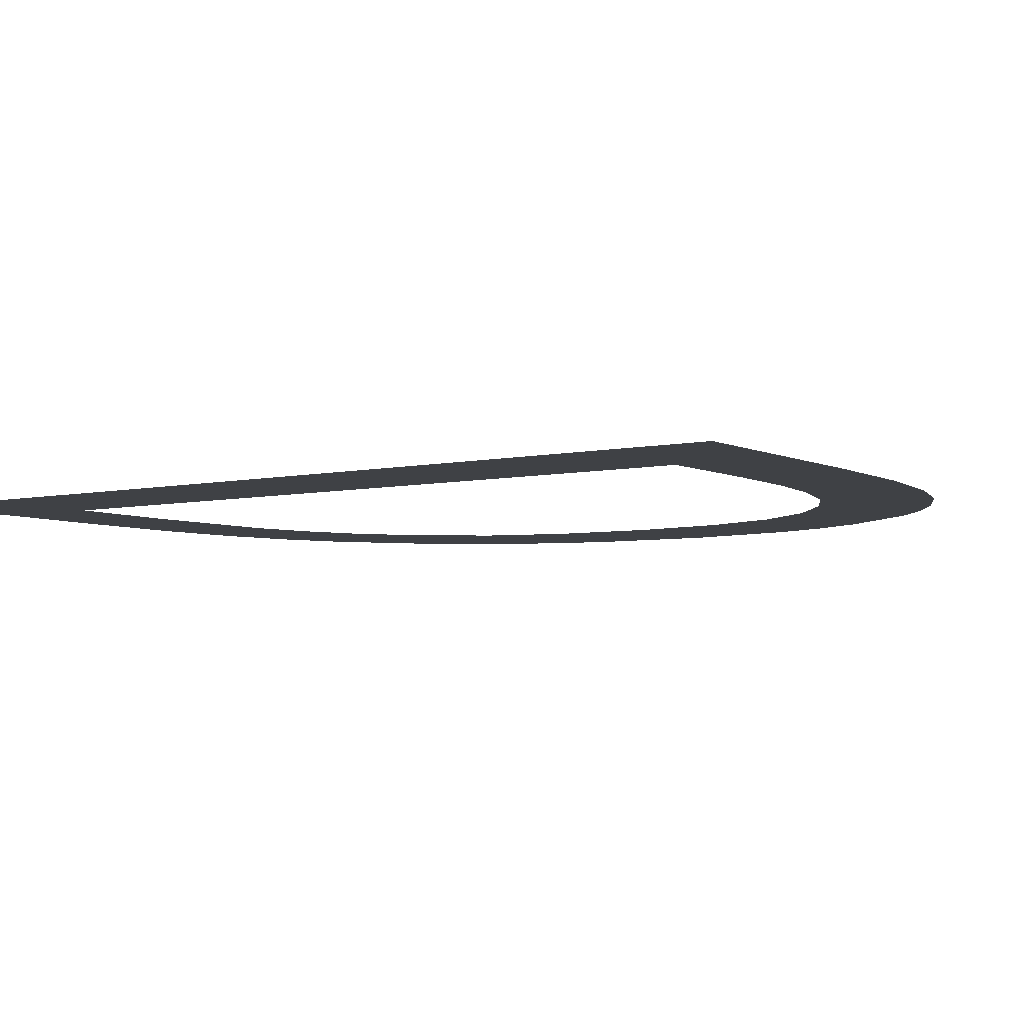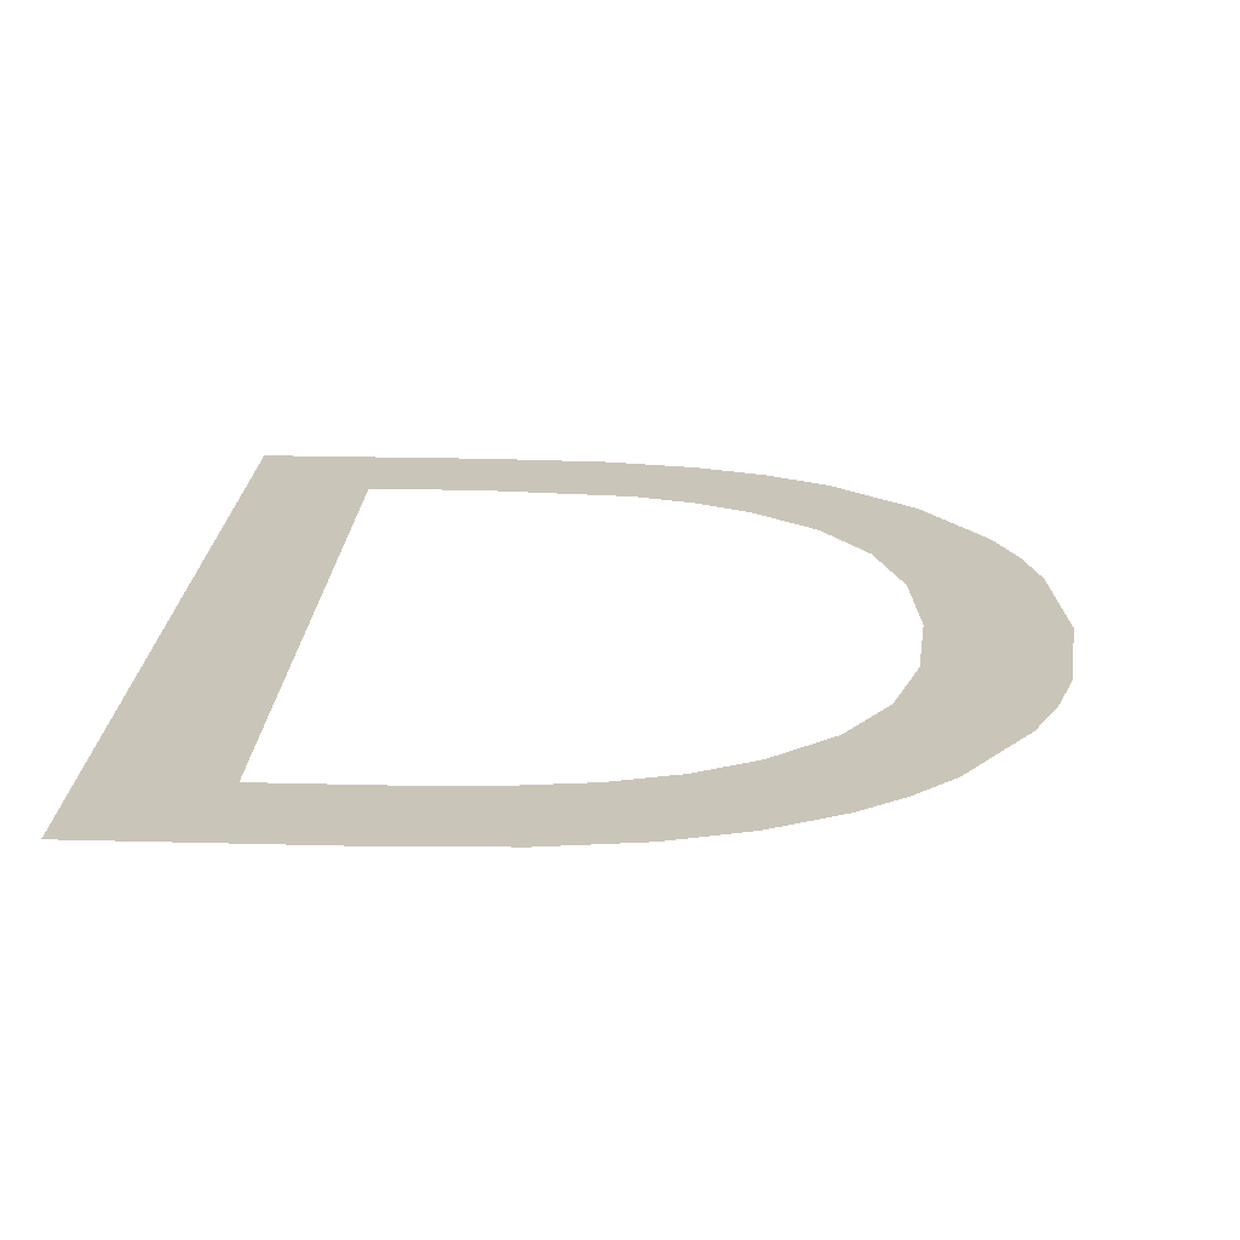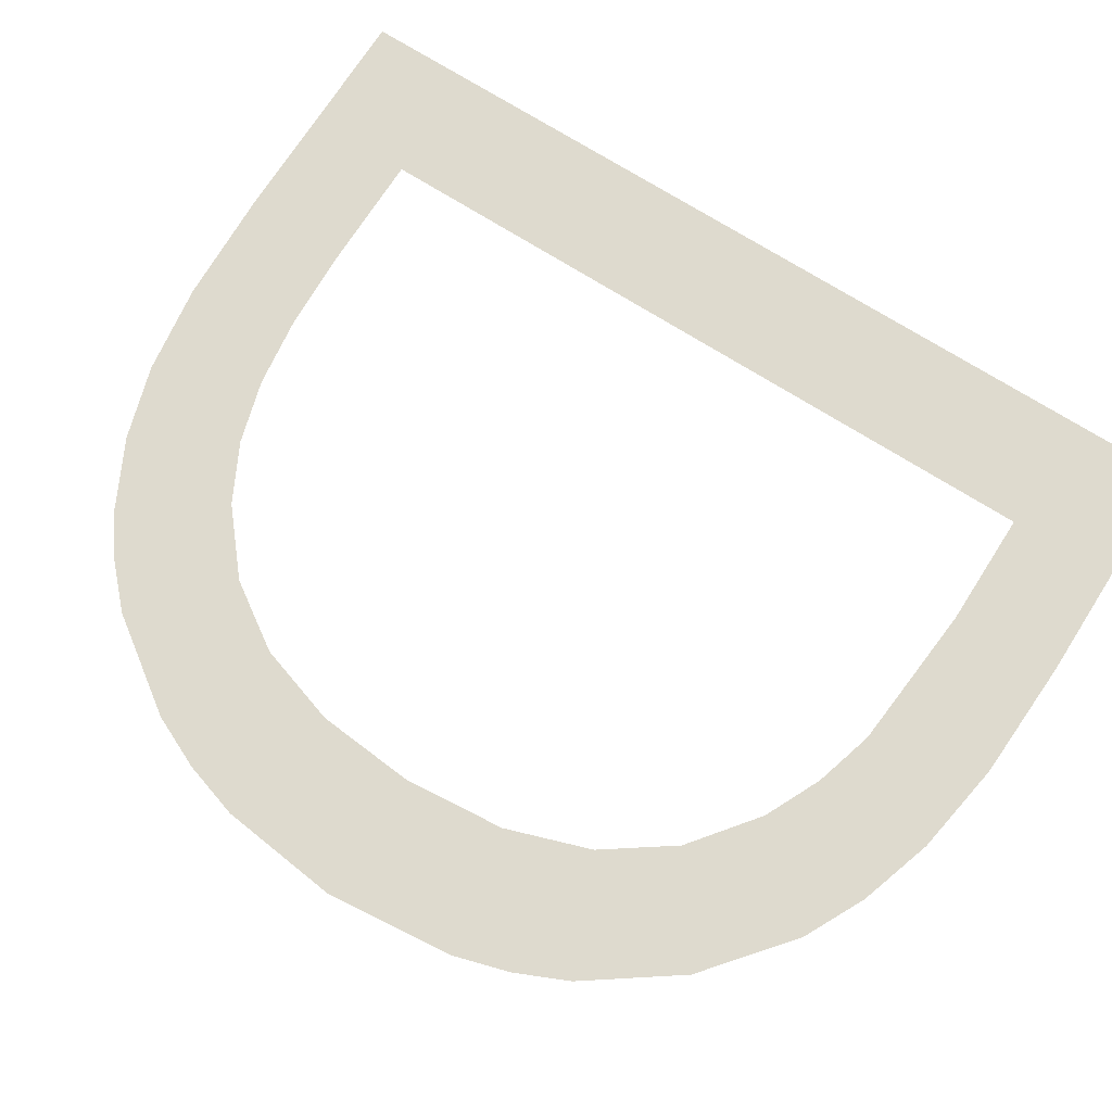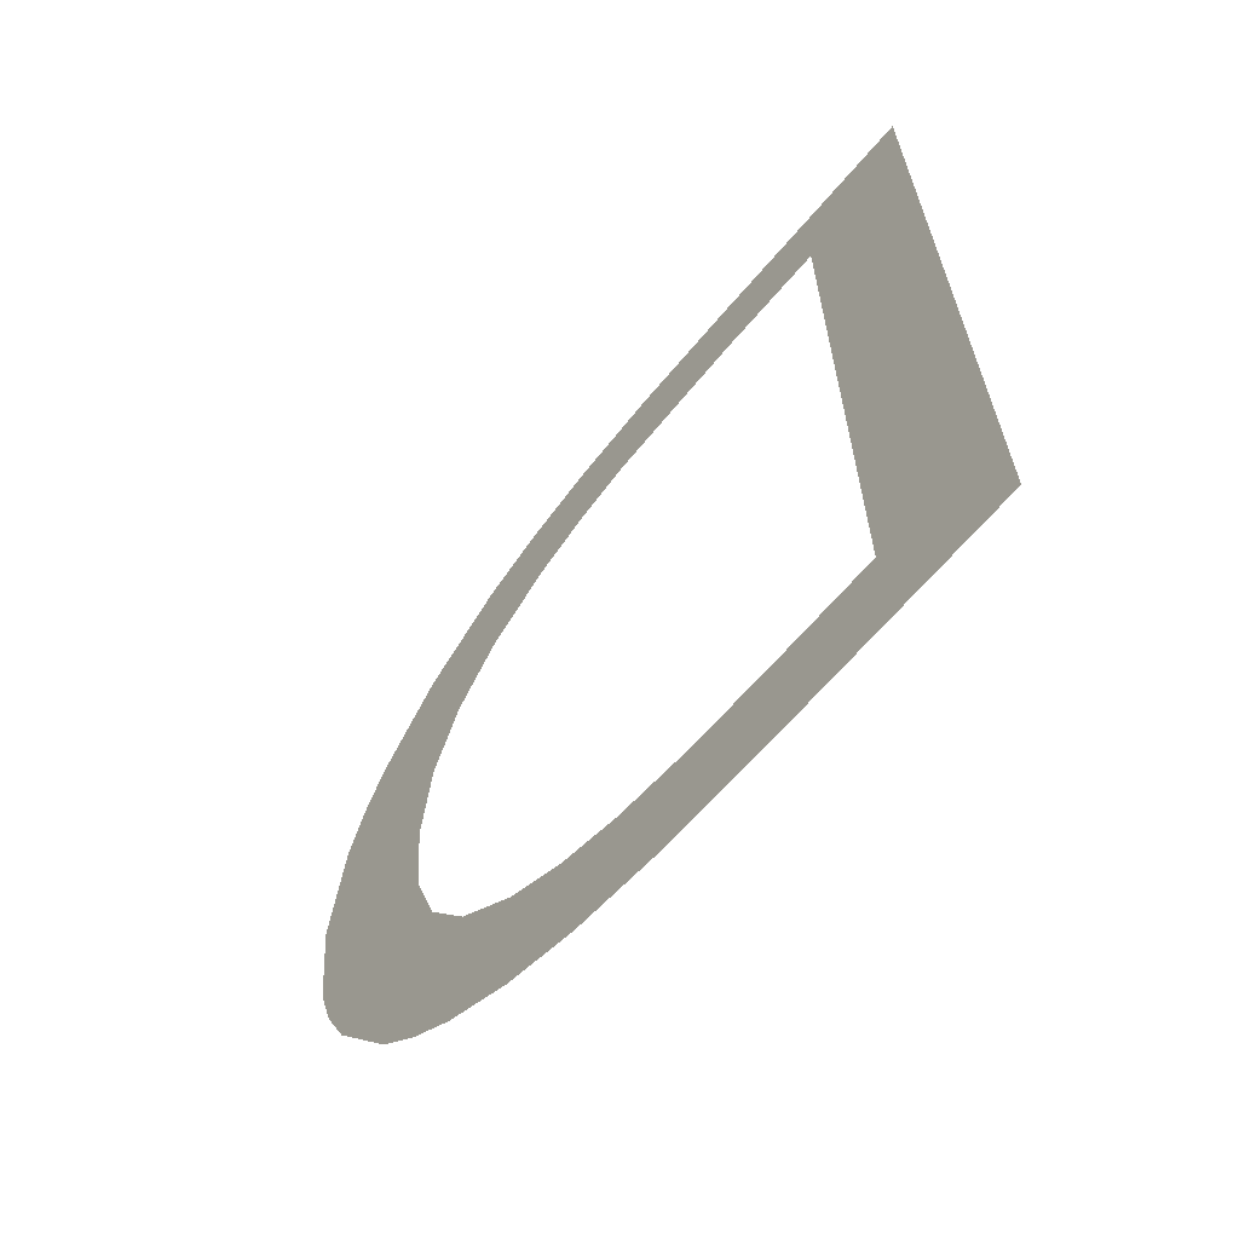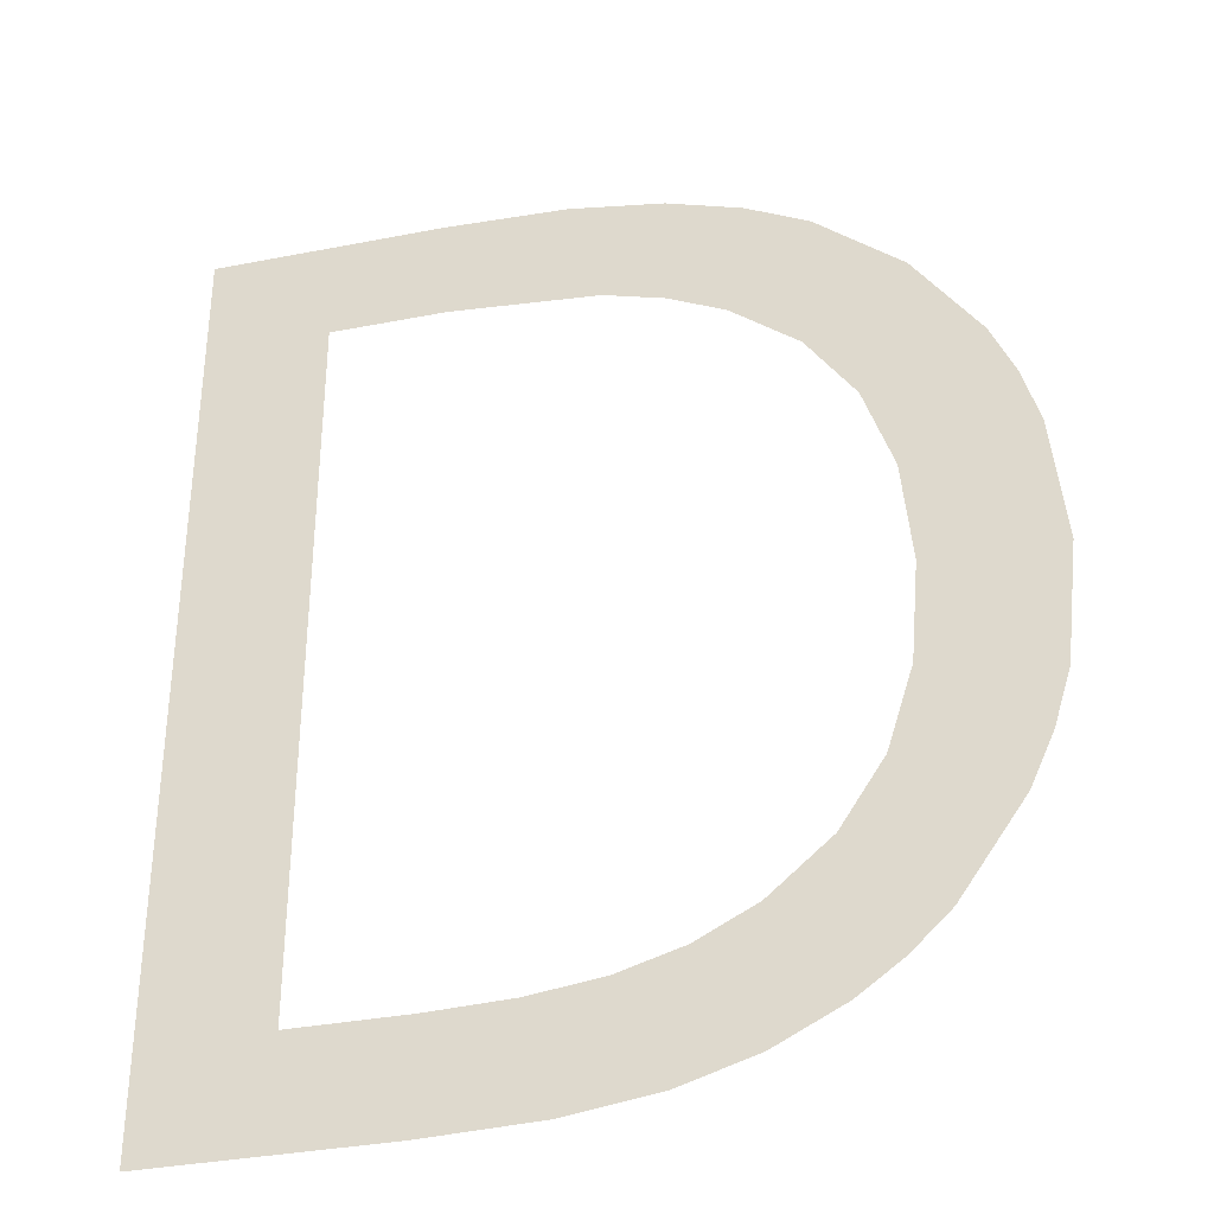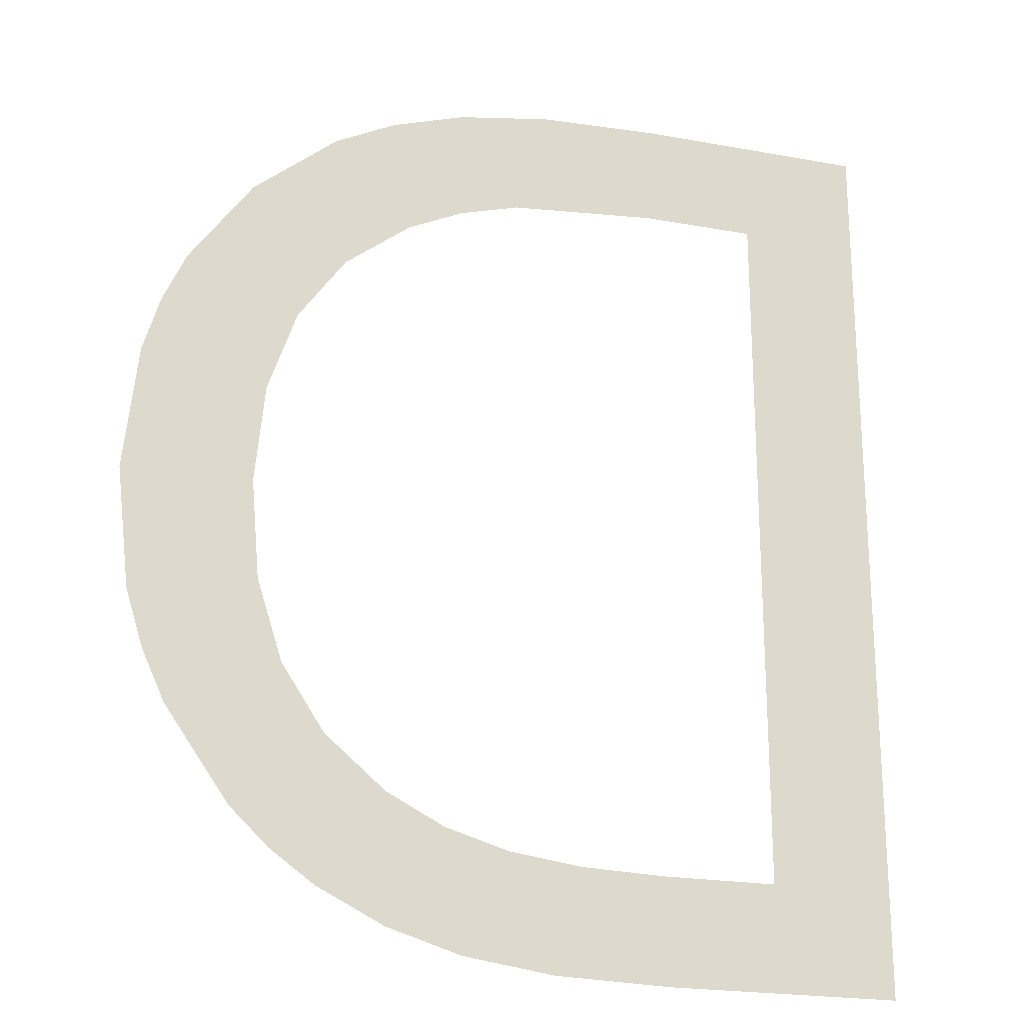
<metadata>
{"format":"obj","ext":"obj","renderer":"f3d","projection":"perspective","resolution":1024,"background":"white","views":[{"elev":-5.5,"azim":-55.3,"up":"+Z"},{"elev":20.7,"azim":2.8,"up":"+Z"},{"elev":71.3,"azim":122.4,"up":"+Z"},{"elev":-66.2,"azim":-130.5,"up":"+Y"},{"elev":-34.4,"azim":14.8,"up":"+Y"},{"elev":-21.7,"azim":162.2,"up":"+Y"}]}
</metadata>
<code>
o mesh9/mesh9-geometry#mesh9-geometry
v 0.1625 0.7026 0.06674
v 0.1647 0.7007 0.06674
v 0.1625 0.6861 0.06674
v 0.1666 0.7026 0.06674
v 0.1647 0.688 0.06674
v 0.1668 0.7007 0.06674
v 0.1667 0.6861 0.06674
v 0.1688 0.7025 0.06674
v 0.1668 0.688 0.06674
v 0.1694 0.7005 0.06674
v 0.1687 0.6862 0.06674
v 0.1705 0.7023 0.06674
v 0.1682 0.6881 0.06674
v 0.1705 0.7002 0.06674
v 0.1695 0.6882 0.06674
v 0.1715 0.6998 0.06674
v 0.1703 0.6864 0.06674
v 0.1718 0.7019 0.06674
v 0.1707 0.6886 0.06674
v 0.1726 0.6988 0.06674
v 0.1717 0.6868 0.06674
v 0.1729 0.7013 0.06674
v 0.1717 0.6891 0.06674
v 0.1735 0.6977 0.06674
v 0.1729 0.6874 0.06674
v 0.1744 0.7001 0.06674
v 0.1728 0.69 0.06674
v 0.174 0.6962 0.06674
v 0.1735 0.6912 0.06674
v 0.1742 0.6944 0.06674
v 0.1736 0.688 0.06674
v 0.1743 0.6886 0.06674
v 0.174 0.6926 0.06674
v 0.1755 0.6903 0.06674
v 0.1755 0.6985 0.06674
v 0.1759 0.6912 0.06674
v 0.1759 0.6976 0.06674
v 0.1762 0.6922 0.06674
v 0.1762 0.6966 0.06674
v 0.1764 0.6944 0.06674
f 1 2 3
f 2 1 4
f 3 2 1
f 4 1 2
f 5 3 2
f 2 3 5
f 2 4 6
f 6 4 2
f 3 5 7
f 7 5 3
f 6 4 8
f 8 4 6
f 7 5 9
f 9 5 7
f 6 8 10
f 10 8 6
f 7 9 11
f 11 9 7
f 10 8 12
f 12 8 10
f 11 9 13
f 13 9 11
f 10 12 14
f 14 12 10
f 11 13 15
f 15 13 11
f 14 12 16
f 16 12 14
f 11 15 17
f 17 15 11
f 16 12 18
f 18 12 16
f 17 15 19
f 19 15 17
f 16 18 20
f 20 18 16
f 17 19 21
f 21 19 17
f 20 18 22
f 22 18 20
f 21 19 23
f 23 19 21
f 20 22 24
f 24 22 20
f 21 23 25
f 25 23 21
f 24 22 26
f 26 22 24
f 25 23 27
f 27 23 25
f 24 26 28
f 28 26 24
f 25 27 29
f 29 27 25
f 28 26 30
f 30 26 28
f 25 29 31
f 31 29 25
f 30 26 32
f 32 26 30
f 31 29 33
f 33 29 31
f 32 26 34
f 34 26 32
f 32 33 30
f 30 33 32
f 31 33 32
f 32 33 31
f 34 26 35
f 35 26 34
f 34 35 36
f 36 35 34
f 36 35 37
f 37 35 36
f 36 37 38
f 38 37 36
f 38 37 39
f 39 37 38
f 38 39 40
f 40 39 38

</code>
